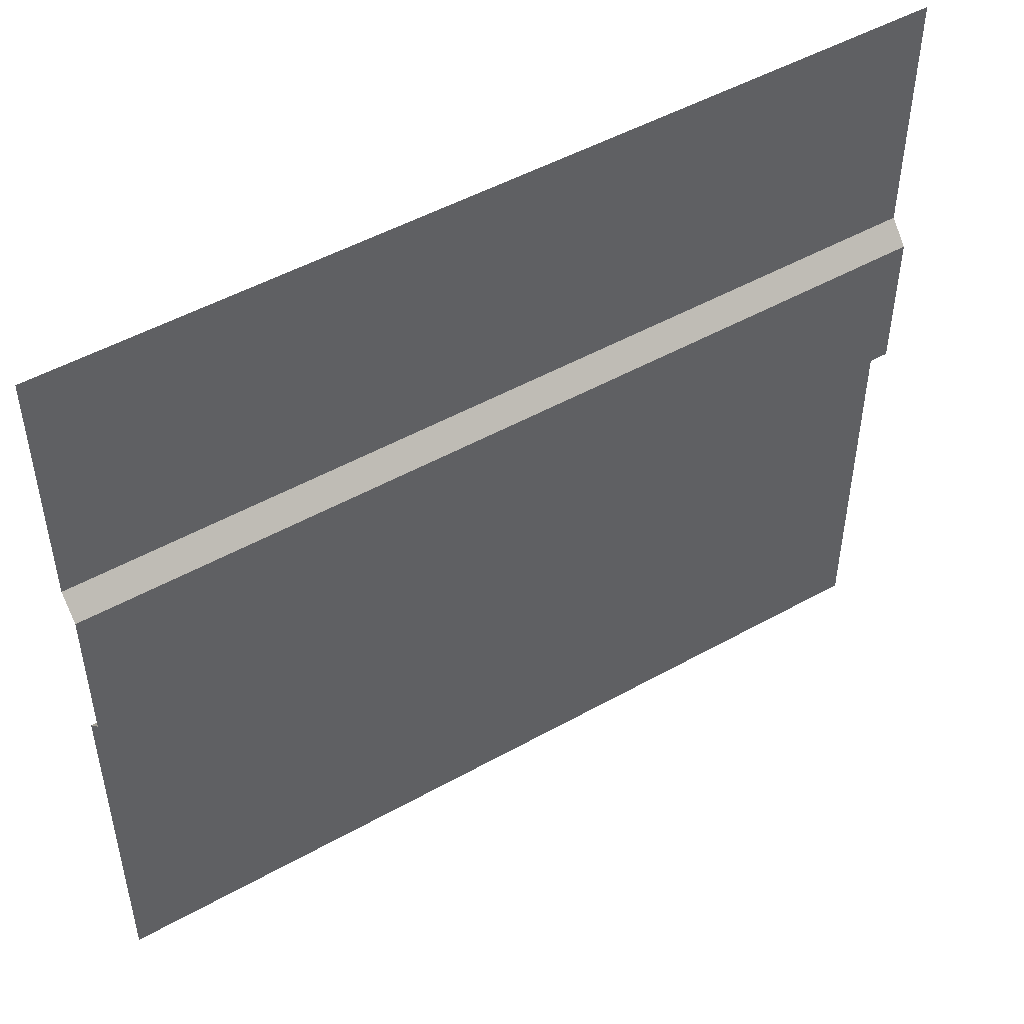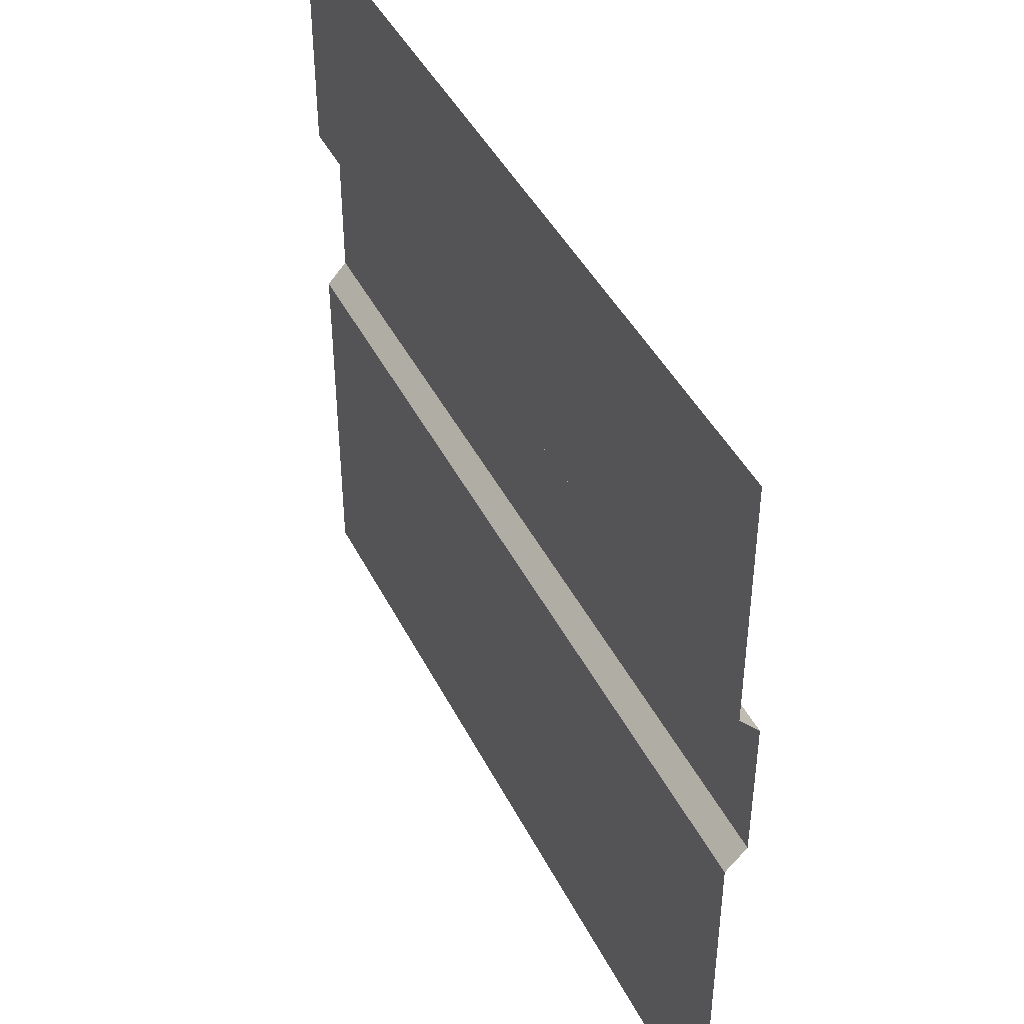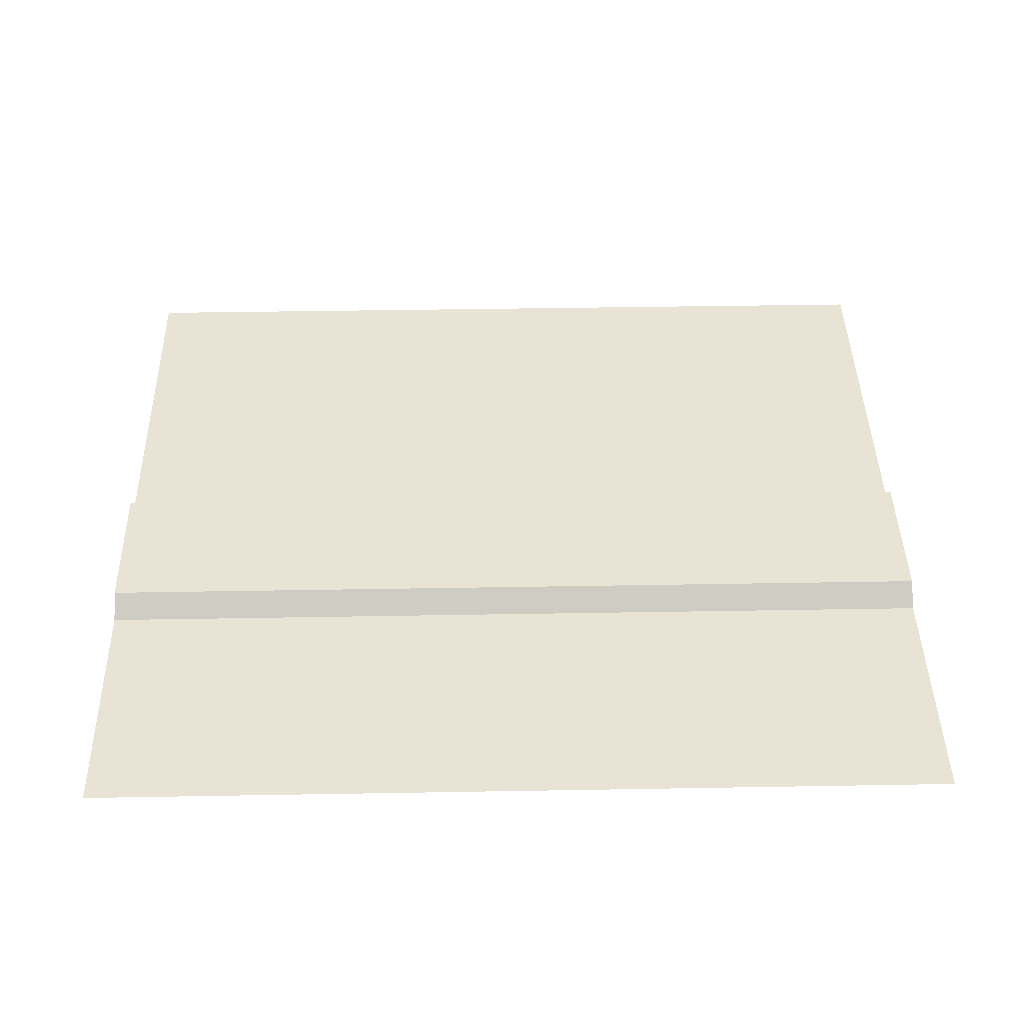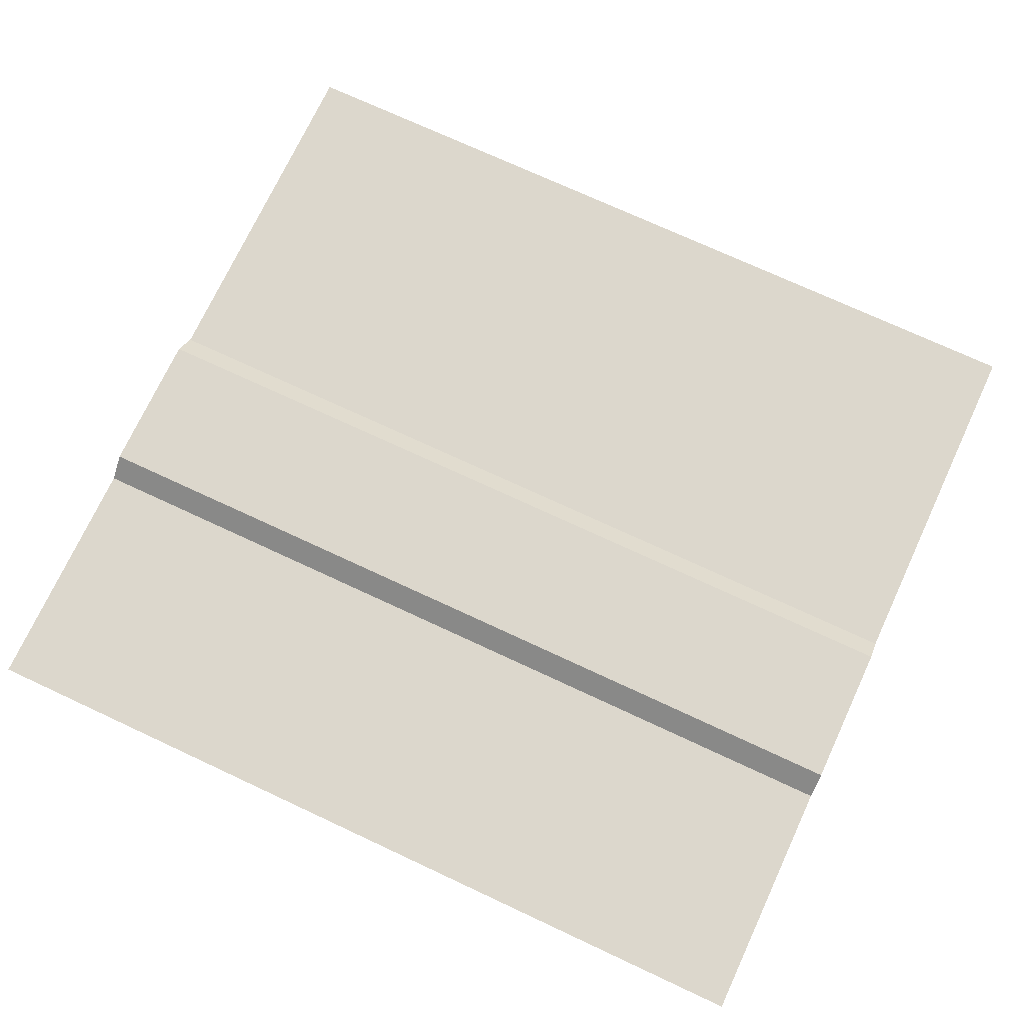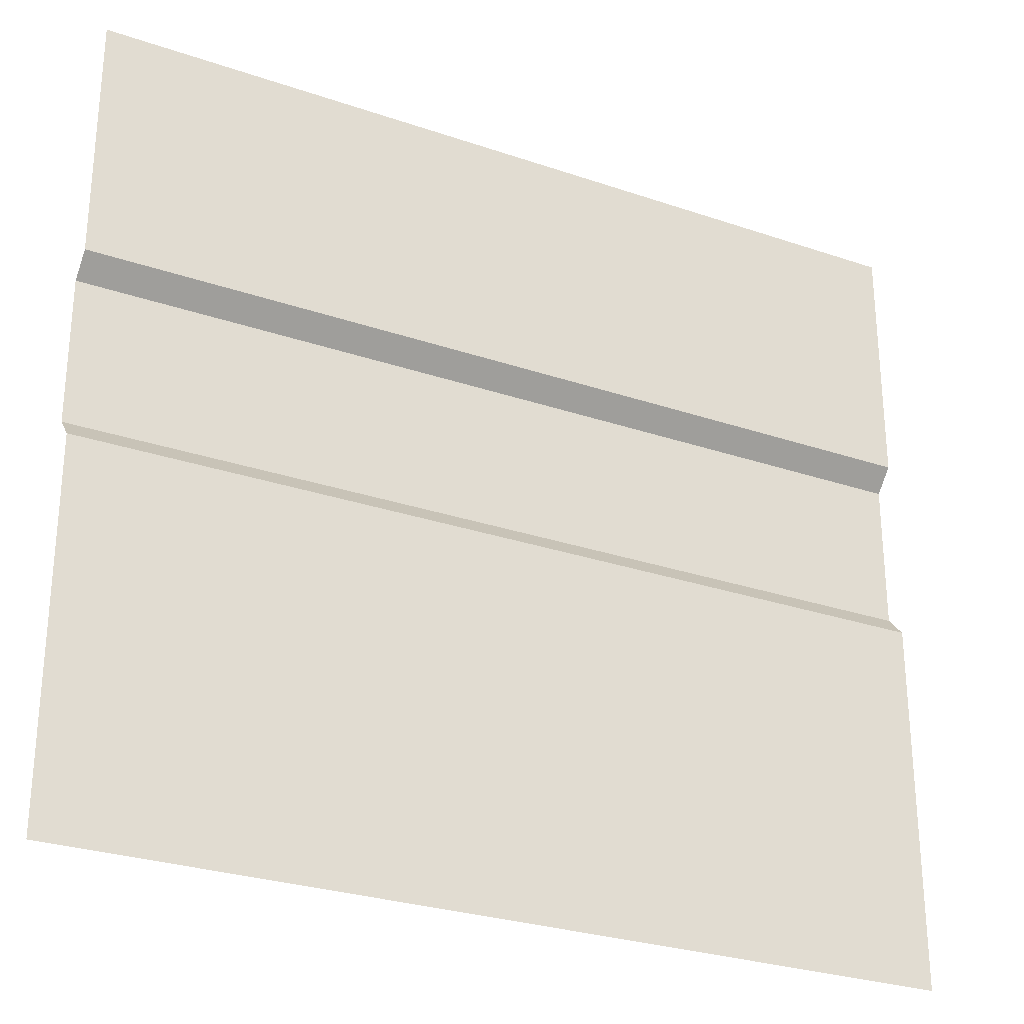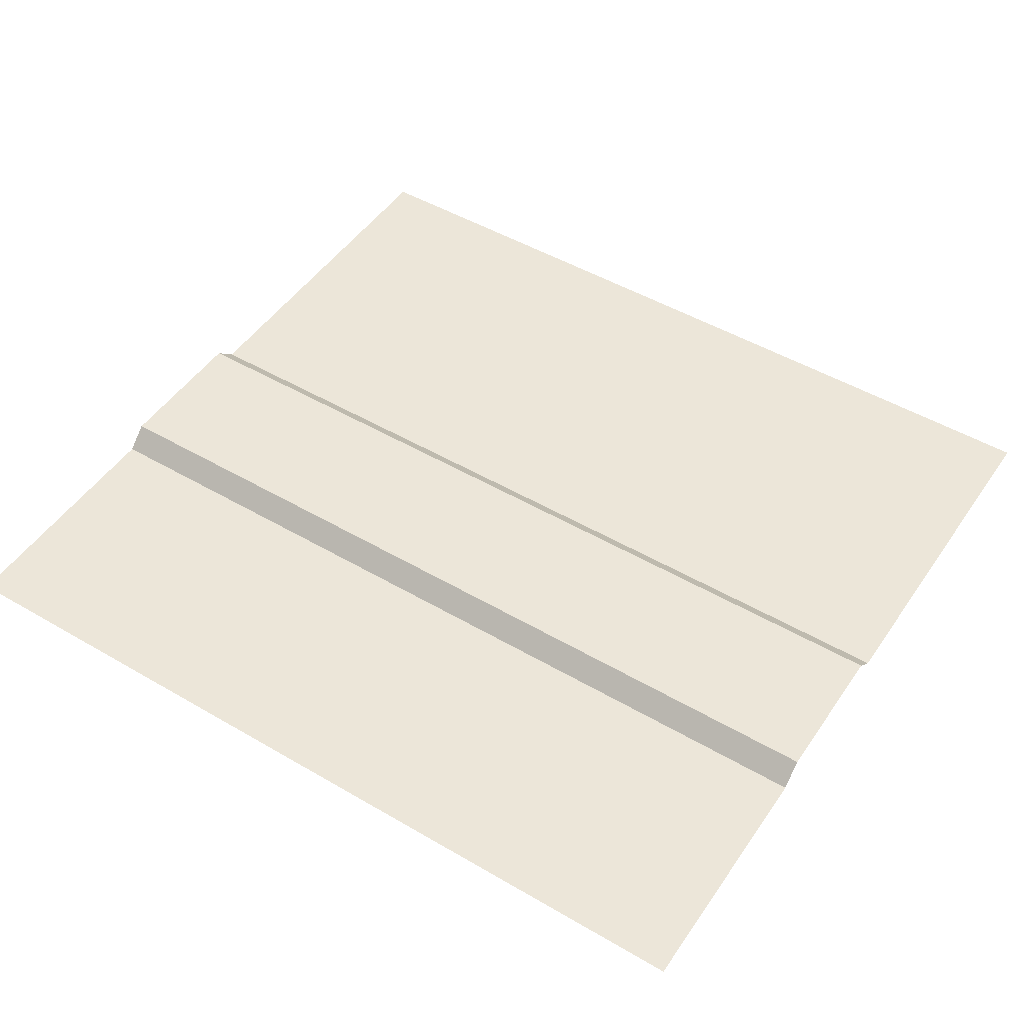
<metadata>
{"format":"obj","ext":"obj","renderer":"f3d","projection":"perspective","resolution":1024,"background":"white","views":[{"elev":49.3,"azim":-31.8,"up":"+Y"},{"elev":43.6,"azim":-115.3,"up":"+Y"},{"elev":42.2,"azim":178.8,"up":"+Z"},{"elev":72.9,"azim":-155.0,"up":"+Z"},{"elev":-28.1,"azim":152.6,"up":"+Y"},{"elev":49.0,"azim":-147.0,"up":"+Z"}]}
</metadata>
<code>
v 0 0.8463 0
v 2 0.8463 0
v 0 1.854 0
v 2 1.854 0
v 0 1.282 0
v 2 1.282 0
v 0 0.8963 0.0461
v 2 0.8963 0.0461
v 2 1.232 0.0461
v 0 1.232 0.0461
v 0 0 0
v 2 0 0
f 5 6 4 3
f 7 8 9 10
f 1 2 8 7
f 6 5 10 9
f 1 11 12 2

</code>
